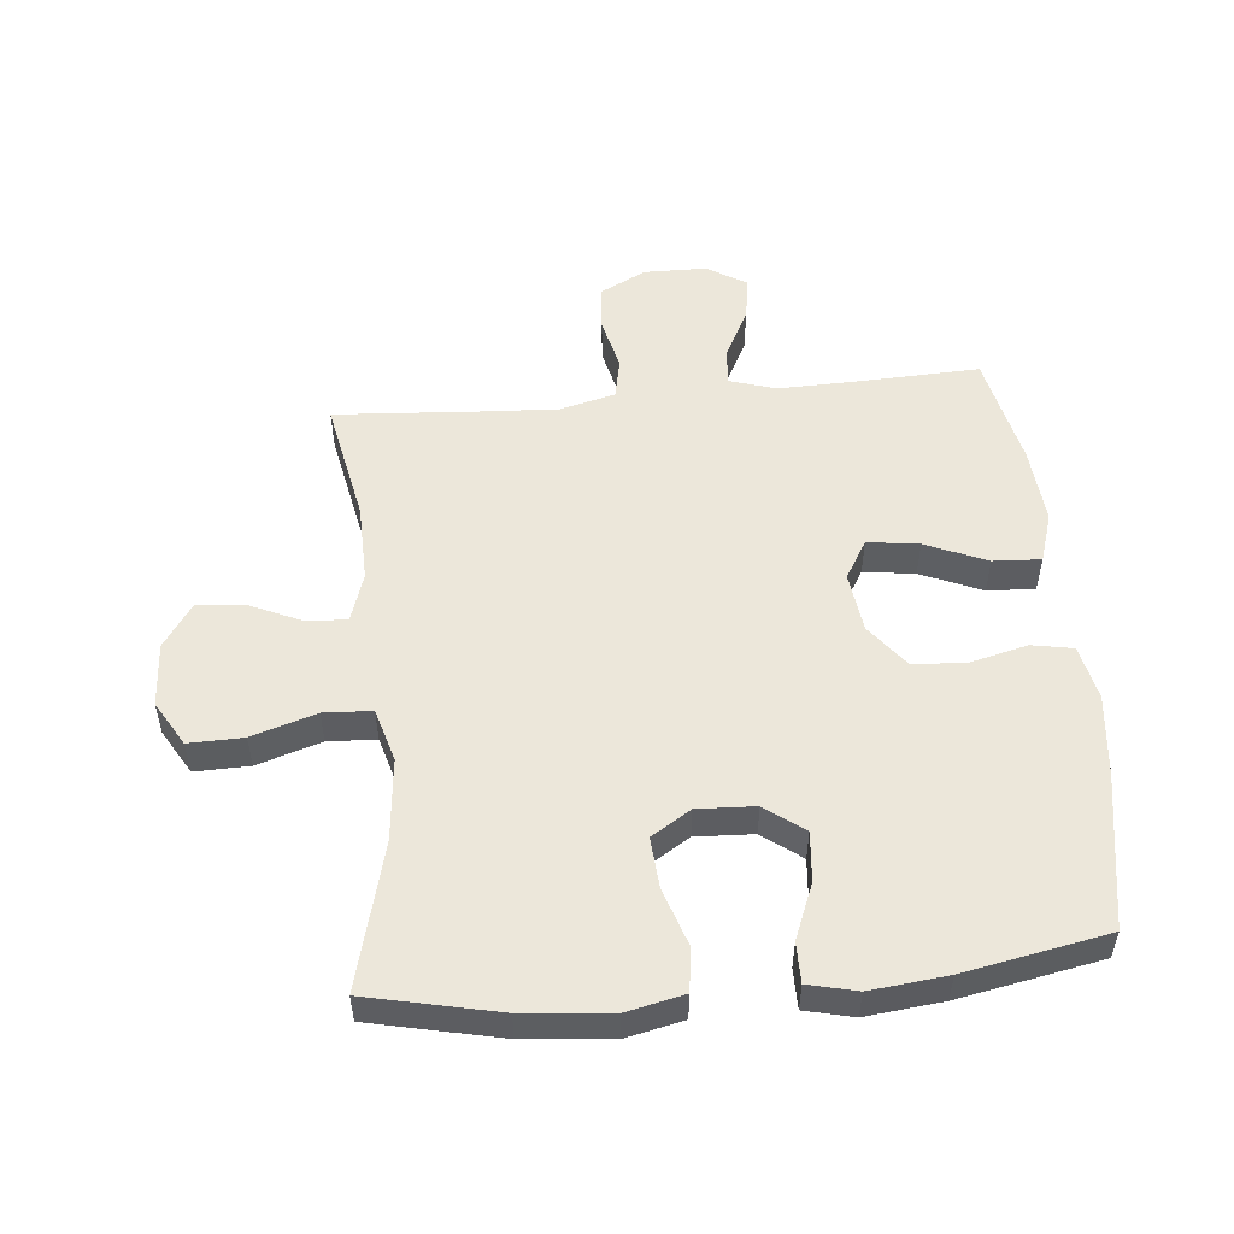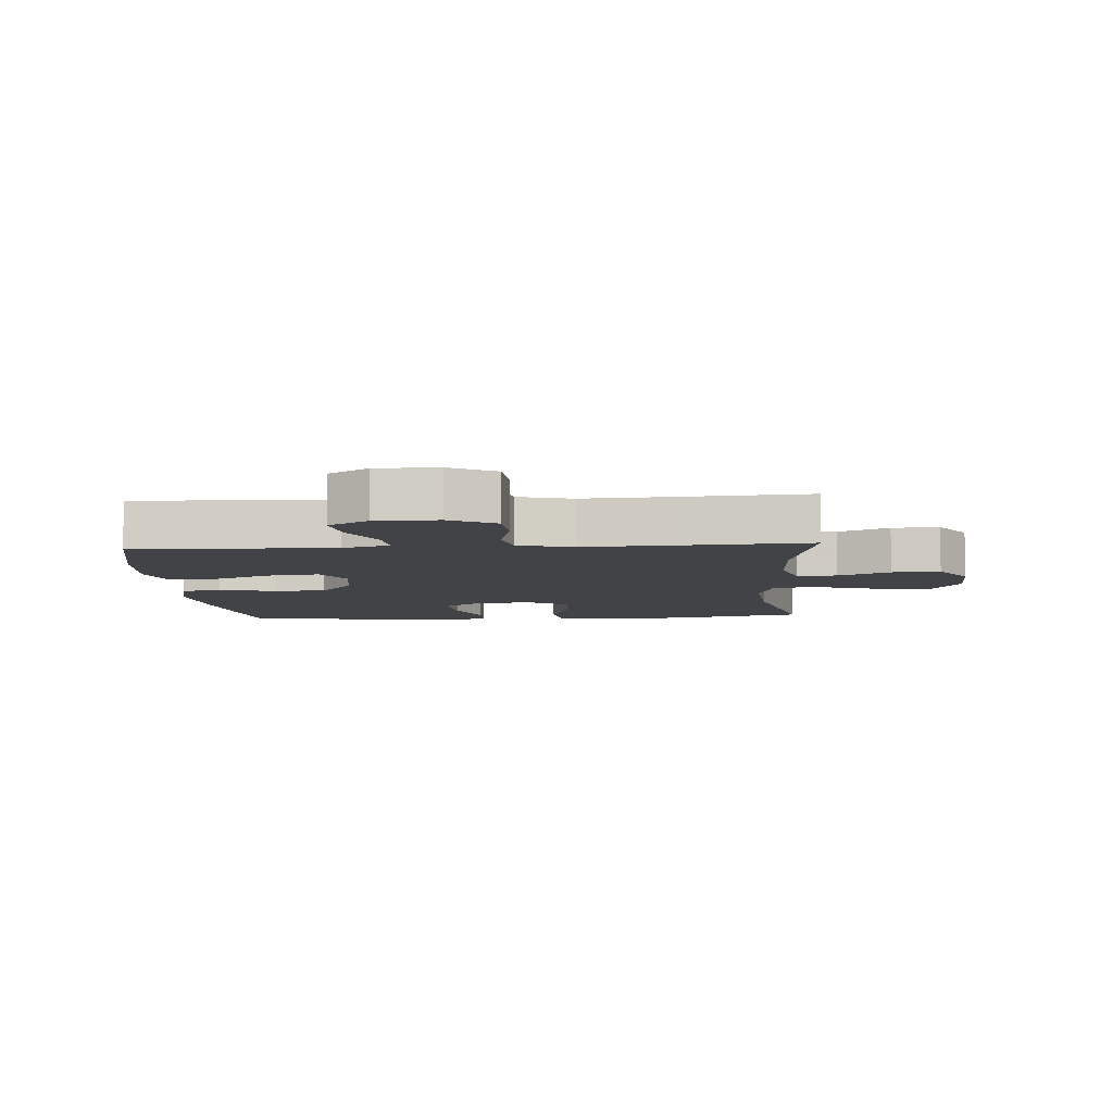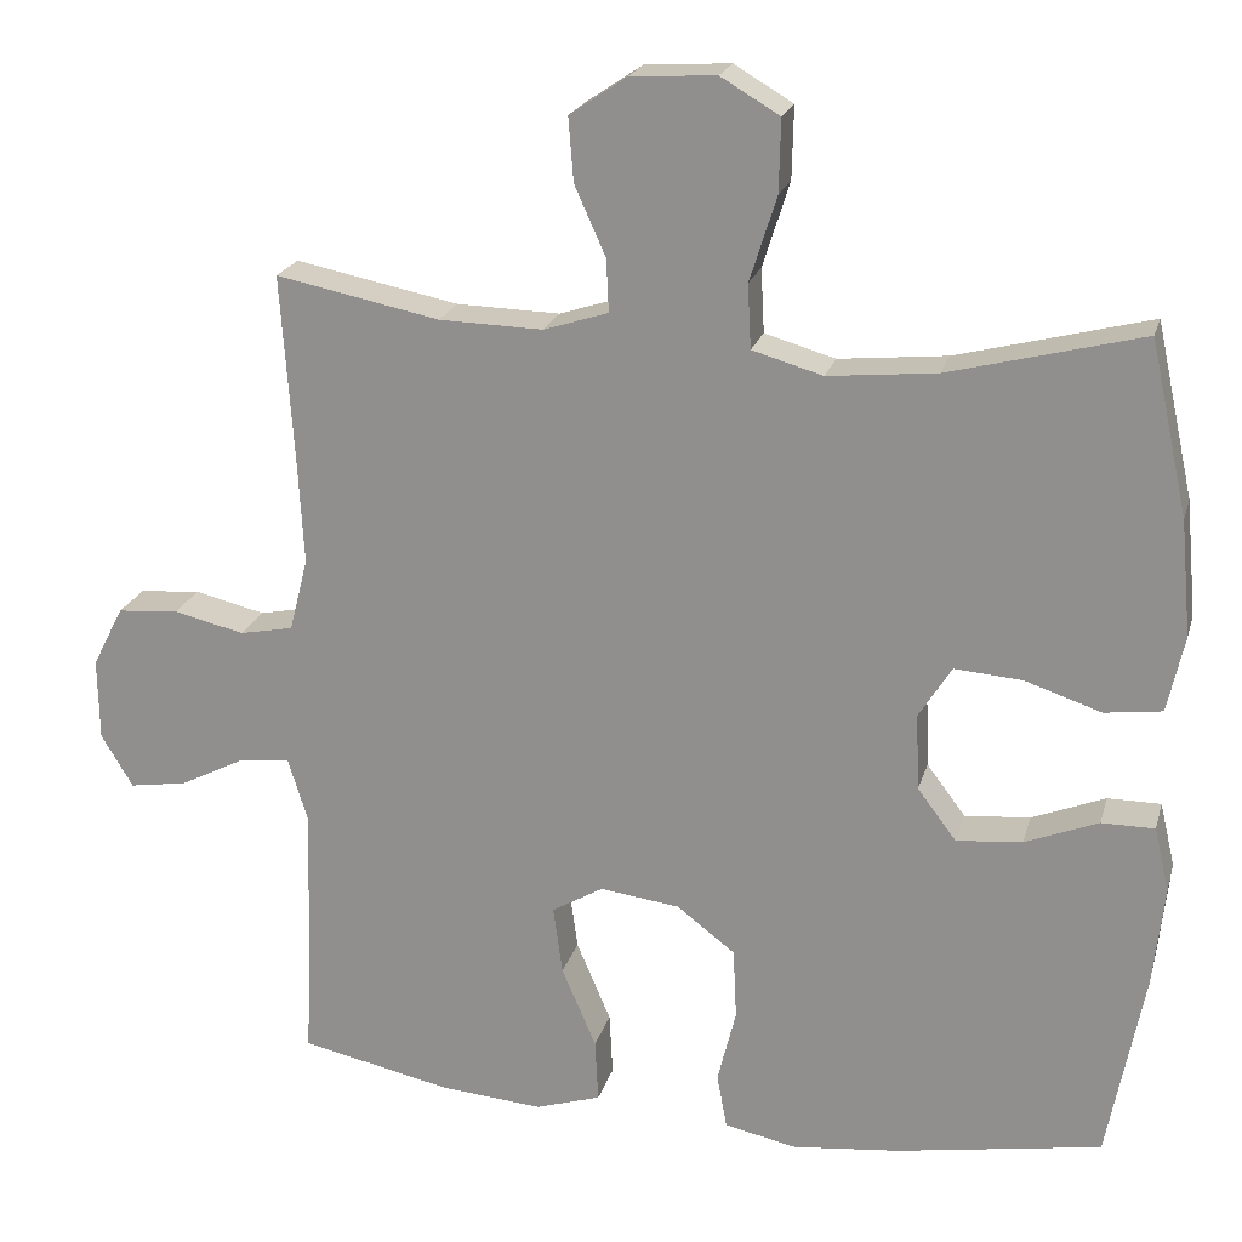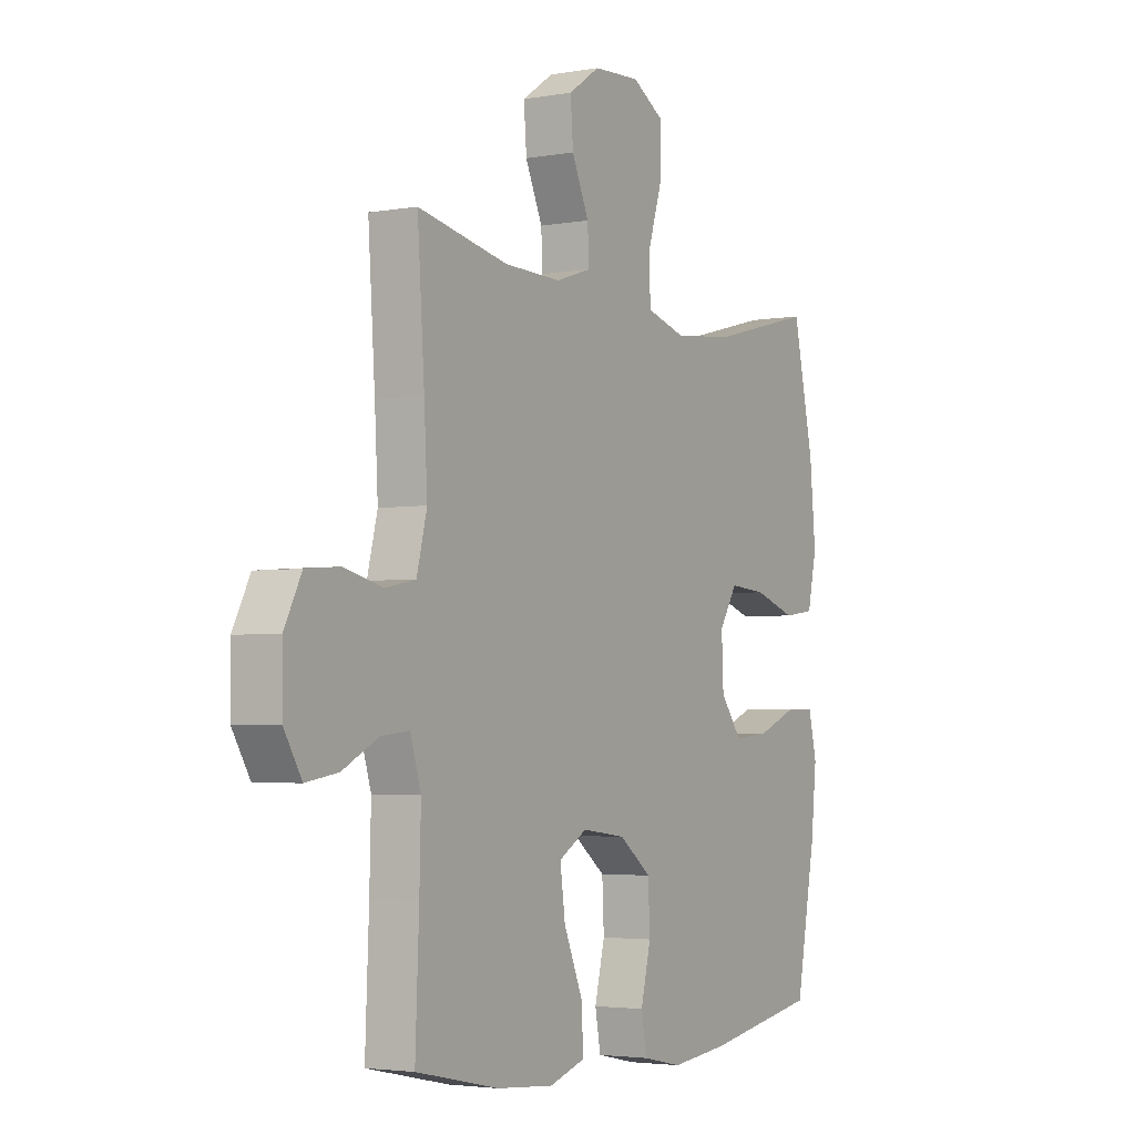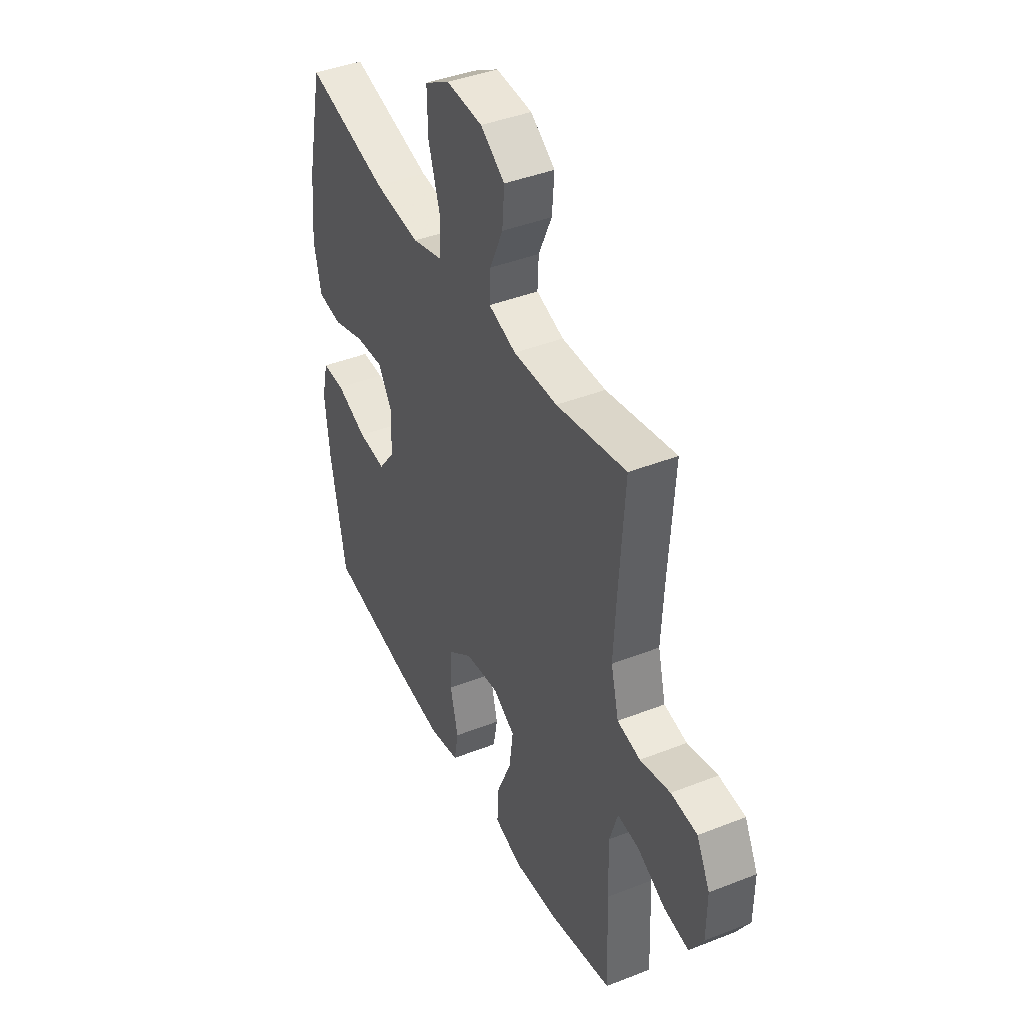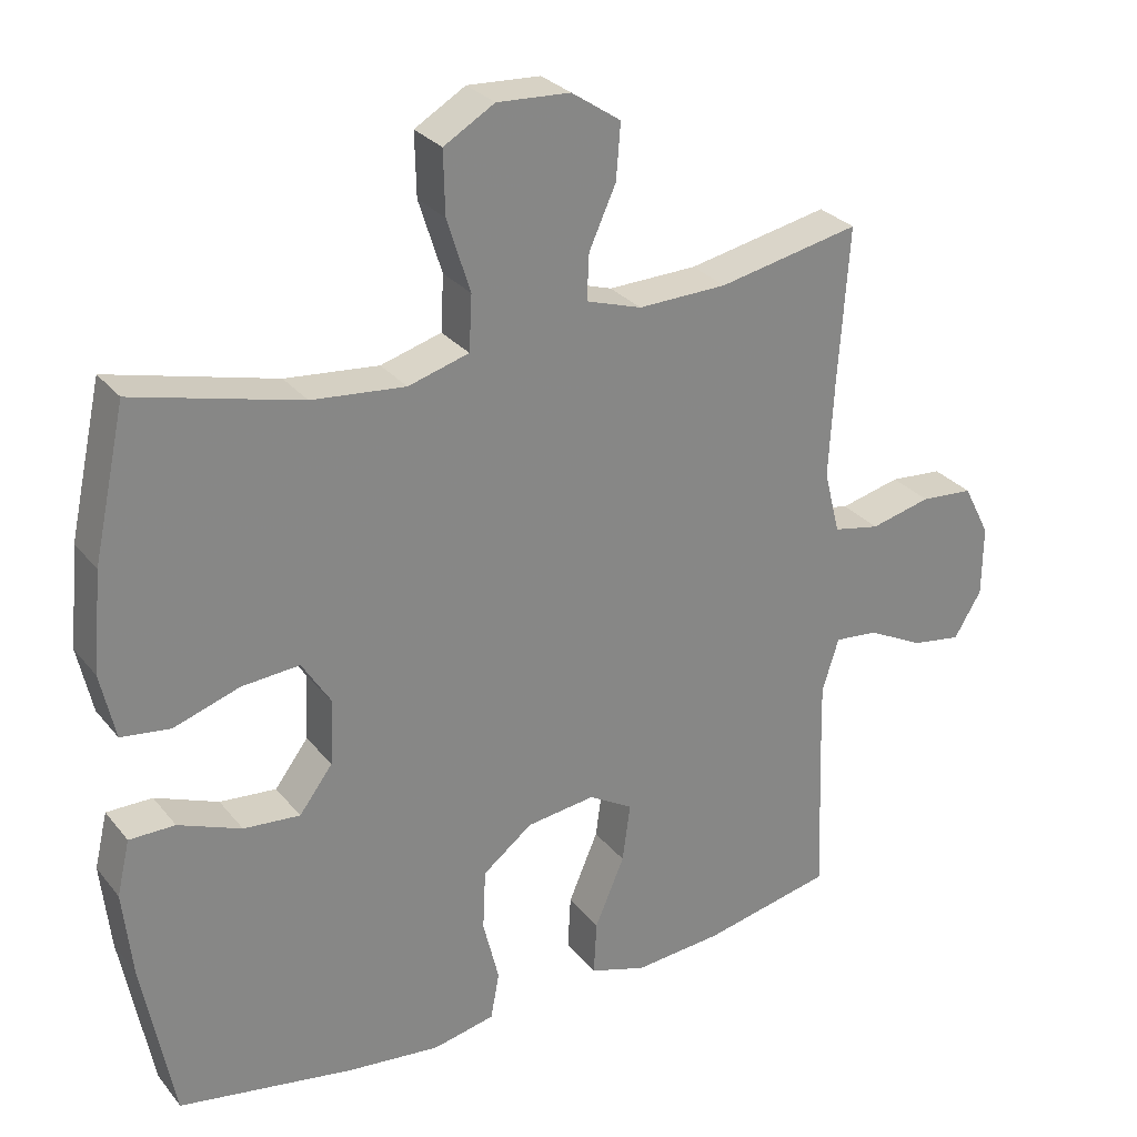
<metadata>
{"format":"obj","ext":"obj","renderer":"f3d","projection":"perspective","resolution":1024,"background":"white","views":[{"elev":52.7,"azim":84.6,"up":"+Y"},{"elev":-7.3,"azim":-86.3,"up":"+Y"},{"elev":21.2,"azim":14.6,"up":"+Z"},{"elev":-3.4,"azim":-59.2,"up":"+Z"},{"elev":41.7,"azim":-115.4,"up":"+Z"},{"elev":28.5,"azim":149.2,"up":"+Z"}]}
</metadata>
<code>
v -0.5 0.07 -0.5
v -0.492 0.07 -0.305
v -0.489 0.07 -0.184
v -0.512 0.07 -0.11
v -0.572 0.07 -0.116
v -0.65 0.07 -0.156
v -0.719 0.07 -0.167
v -0.757 0.07 -0.104
v -0.758 0.07 -0.006
v -0.721 0.07 0.066
v -0.648 0.07 0.072
v -0.564 0.07 0.052
v -0.5 0.07 0.065
v -0.478 0.07 0.152
v -0.485 0.07 0.28
v -0.5 0.07 0.5
v -0.305 0.07 0.461
v -0.182 0.07 0.458
v -0.105 0.07 0.483
v -0.108 0.07 0.546
v -0.145 0.07 0.628
v -0.151 0.07 0.704
v -0.083 0.07 0.75
v 0.018 0.07 0.756
v 0.088 0.07 0.715
v 0.086 0.07 0.629
v 0.054 0.07 0.528
v 0.058 0.07 0.452
v 0.142 0.07 0.428
v 0.271 0.07 0.441
v 0.5 0.07 0.5
v 0.545 0.07 0.295
v 0.558 0.07 0.158
v 0.538 0.07 0.067
v 0.47 0.07 0.058
v 0.379 0.07 0.088
v 0.299 0.07 0.094
v 0.26 0.07 0.032
v 0.264 0.07 -0.059
v 0.31 0.07 -0.12
v 0.388 0.07 -0.113
v 0.475 0.07 -0.078
v 0.538 0.07 -0.078
v 0.556 0.07 -0.154
v 0.543 0.07 -0.275
v 0.5 0.07 -0.5
v 0.257 0.07 -0.542
v 0.129 0.07 -0.556
v 0.043 0.07 -0.538
v 0.031 0.07 -0.473
v 0.053 0.07 -0.384
v 0.049 0.07 -0.3
v -0.02 0.07 -0.247
v -0.115 0.07 -0.235
v -0.176 0.07 -0.271
v -0.165 0.07 -0.352
v -0.124 0.07 -0.448
v -0.12 0.07 -0.523
v -0.198 0.07 -0.548
v -0.321 0.07 -0.538
v -0.5 0 -0.5
v -0.492 0 -0.305
v -0.489 0 -0.184
v -0.512 0 -0.11
v -0.572 0 -0.116
v -0.65 0 -0.156
v -0.719 0 -0.167
v -0.757 0 -0.104
v -0.758 0 -0.006
v -0.721 0 0.066
v -0.648 0 0.072
v -0.564 0 0.052
v -0.5 0 0.065
v -0.478 0 0.152
v -0.485 0 0.28
v -0.5 0 0.5
v -0.305 0 0.461
v -0.182 0 0.458
v -0.105 0 0.483
v -0.108 0 0.546
v -0.145 0 0.628
v -0.151 0 0.704
v -0.083 0 0.75
v 0.018 0 0.756
v 0.088 0 0.715
v 0.086 0 0.629
v 0.054 0 0.528
v 0.058 0 0.452
v 0.142 0 0.428
v 0.271 0 0.441
v 0.5 0 0.5
v 0.545 0 0.295
v 0.558 0 0.158
v 0.538 0 0.067
v 0.47 0 0.058
v 0.379 0 0.088
v 0.299 0 0.094
v 0.26 0 0.032
v 0.264 0 -0.059
v 0.31 0 -0.12
v 0.388 0 -0.113
v 0.475 0 -0.078
v 0.538 0 -0.078
v 0.556 0 -0.154
v 0.543 0 -0.275
v 0.5 0 -0.5
v 0.257 0 -0.542
v 0.129 0 -0.556
v 0.043 0 -0.538
v 0.031 0 -0.473
v 0.053 0 -0.384
v 0.049 0 -0.3
v -0.02 0 -0.247
v -0.115 0 -0.235
v -0.176 0 -0.271
v -0.165 0 -0.352
v -0.124 0 -0.448
v -0.12 0 -0.523
v -0.198 0 -0.548
v -0.321 0 -0.538
f 60 1 2
f 59 60 2
f 58 59 2
f 57 58 2
f 56 57 2
f 55 56 2 3
f 54 55 3 4
f 53 54 4
f 49 50 51
f 48 49 51
f 47 48 51
f 46 47 51
f 45 46 51
f 44 45 51
f 43 44 51
f 42 43 51
f 41 42 51
f 40 41 51 52
f 39 40 52 53
f 34 35 36
f 33 34 36
f 32 33 36
f 31 32 36
f 30 31 36
f 29 30 36 37
f 28 29 37 38
f 25 26 27
f 24 25 27
f 23 24 27
f 22 23 27
f 21 22 27
f 20 21 27
f 19 20 27 28
f 39 53 4
f 38 39 4
f 28 38 4
f 19 28 4
f 18 19 4
f 10 11 12
f 9 10 12
f 8 9 12
f 7 8 12
f 6 7 12
f 5 6 12
f 5 12 13
f 4 5 13
f 18 4 13
f 17 18 13
f 15 16 17
f 14 15 17
f 13 14 17
f 62 61 120
f 62 120 119
f 62 119 118
f 62 118 117
f 62 117 116
f 63 62 116 115
f 64 63 115 114
f 64 114 113
f 111 110 109
f 111 109 108
f 111 108 107
f 111 107 106
f 111 106 105
f 111 105 104
f 111 104 103
f 111 103 102
f 111 102 101
f 112 111 101 100
f 113 112 100 99
f 96 95 94
f 96 94 93
f 96 93 92
f 96 92 91
f 96 91 90
f 97 96 90 89
f 98 97 89 88
f 87 86 85
f 87 85 84
f 87 84 83
f 87 83 82
f 87 82 81
f 87 81 80
f 88 87 80 79
f 64 113 99
f 64 99 98
f 64 98 88
f 64 88 79
f 64 79 78
f 72 71 70
f 72 70 69
f 72 69 68
f 72 68 67
f 72 67 66
f 72 66 65
f 73 72 65
f 73 65 64
f 73 64 78
f 73 78 77
f 77 76 75
f 77 75 74
f 77 74 73
f 1 61 62 2
f 2 62 63 3
f 3 63 64 4
f 4 64 65 5
f 5 65 66 6
f 6 66 67 7
f 7 67 68 8
f 8 68 69 9
f 9 69 70 10
f 10 70 71 11
f 11 71 72 12
f 12 72 73 13
f 13 73 74 14
f 14 74 75 15
f 15 75 76 16
f 16 76 77 17
f 17 77 78 18
f 18 78 79 19
f 19 79 80 20
f 20 80 81 21
f 21 81 82 22
f 22 82 83 23
f 23 83 84 24
f 24 84 85 25
f 25 85 86 26
f 26 86 87 27
f 27 87 88 28
f 28 88 89 29
f 29 89 90 30
f 30 90 91 31
f 31 91 92 32
f 32 92 93 33
f 33 93 94 34
f 34 94 95 35
f 35 95 96 36
f 36 96 97 37
f 37 97 98 38
f 38 98 99 39
f 39 99 100 40
f 40 100 101 41
f 41 101 102 42
f 42 102 103 43
f 43 103 104 44
f 44 104 105 45
f 45 105 106 46
f 46 106 107 47
f 47 107 108 48
f 48 108 109 49
f 49 109 110 50
f 50 110 111 51
f 51 111 112 52
f 52 112 113 53
f 53 113 114 54
f 54 114 115 55
f 55 115 116 56
f 56 116 117 57
f 57 117 118 58
f 58 118 119 59
f 59 119 120 60
f 60 120 61 1

</code>
